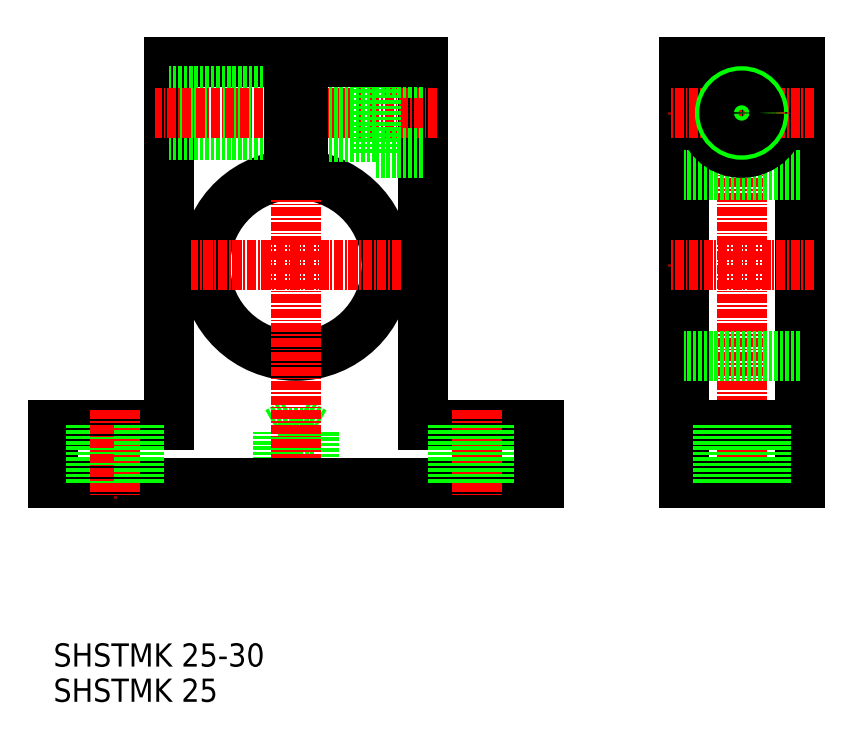
<metadata>
{"format":"dxf","ext":"dxf","renderer":"ezdxf+matplotlib","layout":"modelspace","background":"white","min_lineweight":24,"dpi":150}
</metadata>
<code>
0
SECTION
2
ENTITIES
0
TEXT
8
0
10
1650
20
41.95
30
0
40
3.2
1
SHSTMK 25-30
0
TEXT
8
0
10
1650
20
37.09
30
0
40
3.2
1
SHSTMK 25
0
LINE
8
0
10
1681
20
67.33
30
0
11
1681
21
74.33
31
0
0
LINE
8
0
10
1681
20
74.33
30
0
11
1686
21
74.33
31
0
0
LINE
8
0
10
1686
20
74.33
30
0
11
1686
21
67.33
31
0
0
LINE
8
0
10
1681
20
74.33
30
0
11
1683
21
75.77
31
0
0
LINE
8
0
10
1686
20
74.33
30
0
11
1683
21
75.77
31
0
0
ARC
8
0
10
1683
20
97.33
30
0
40
12.5
50
94.59
51
85.41
0
LINE
8
0
10
1666
20
125.3
30
0
11
1666
21
75.33
31
0
0
LINE
8
0
10
1701
20
125.3
30
0
11
1701
21
75.33
31
0
0
LINE
8
CENTER
10
1683
20
127.3
30
0
11
1683
21
65.33
31
0
0
LINE
8
0
10
1717
20
67.33
30
0
11
1650
21
67.33
31
0
0
LINE
8
0
10
1666
20
75.33
30
0
11
1650
21
75.33
31
0
0
LINE
8
0
10
1650
20
75.33
30
0
11
1650
21
67.33
31
0
0
LINE
8
0
10
1655
20
75.33
30
0
11
1655
21
67.33
31
0
0
LINE
8
0
10
1650
20
71.33
30
0
11
1650
21
71.33
31
0
0
LINE
8
0
10
1650
20
73.33
30
0
11
1650
21
73.33
31
0
0
LINE
8
CENTER
10
1658
20
77.33
30
0
11
1658
21
65.33
31
0
0
LINE
8
0
10
1662
20
75.33
30
0
11
1662
21
67.33
31
0
0
LINE
8
0
10
1701
20
75.33
30
0
11
1717
21
75.33
31
0
0
LINE
8
CENTER
10
1708
20
77.33
30
0
11
1708
21
65.33
31
0
0
LINE
8
0
10
1705
20
75.33
30
0
11
1705
21
67.33
31
0
0
LINE
8
0
10
1712
20
75.33
30
0
11
1712
21
67.33
31
0
0
LINE
8
0
10
1717
20
75.33
30
0
11
1717
21
67.33
31
0
0
LINE
8
0
10
1682
20
125.3
30
0
11
1666
21
125.3
31
0
0
LINE
8
0
10
1682
20
121.3
30
0
11
1666
21
121.3
31
0
0
LINE
8
0
10
1682
20
115.3
30
0
11
1666
21
115.3
31
0
0
LINE
8
0
10
1682
20
115.9
30
0
11
1666
21
115.9
31
0
0
LINE
8
0
10
1682
20
120.7
30
0
11
1666
21
120.7
31
0
0
LINE
8
CENTER
10
1703
20
118.3
30
0
11
1664
21
118.3
31
0
0
LINE
8
CENTER
10
1698
20
97.33
30
0
11
1669
21
97.33
31
0
0
LINE
8
0
10
1694
20
121.6
30
0
11
1685
21
121.6
31
0
0
LINE
8
0
10
1694
20
115
30
0
11
1685
21
115
31
0
0
LINE
8
0
10
1694
20
123.8
30
0
11
1694
21
112.8
31
0
0
LINE
8
0
10
1701
20
112.8
30
0
11
1694
21
112.8
31
0
0
LINE
8
0
10
1701
20
123.8
30
0
11
1694
21
123.8
31
0
0
LINE
8
0
10
1701
20
125.3
30
0
11
1684
21
125.3
31
0
0
LINE
8
0
10
1737
20
125.3
30
0
11
1737
21
67.33
31
0
0
LINE
8
0
10
1753
20
125.3
30
0
11
1753
21
67.33
31
0
0
LINE
8
CENTER
10
1745
20
127.3
30
0
11
1745
21
65.33
31
0
0
LINE
8
0
10
1737
20
67.33
30
0
11
1753
21
67.33
31
0
0
LINE
8
0
10
1753
20
84.83
30
0
11
1737
21
84.83
31
0
0
LINE
8
0
10
1737
20
75.33
30
0
11
1753
21
75.33
31
0
0
LINE
8
0
10
1742
20
75.33
30
0
11
1742
21
67.33
31
0
0
LINE
8
0
10
1748
20
75.33
30
0
11
1748
21
67.33
31
0
0
LINE
8
0
10
1753
20
125.3
30
0
11
1737
21
125.3
31
0
0
LINE
8
0
10
1753
20
109.8
30
0
11
1737
21
109.8
31
0
0
CIRCLE
8
0
10
1745
20
118.3
30
0
40
3.3
0
CIRCLE
8
0
10
1745
20
118.3
30
0
40
5.5
0
LINE
8
CENTER
10
1755
20
118.3
30
0
11
1735
21
118.3
31
0
0
LINE
8
CENTER
10
1755
20
97.33
30
0
11
1735
21
97.33
31
0
0
CIRCLE
8
0
10
1745
20
118.3
30
0
40
3
0
CIRCLE
8
0
10
1745
20
118.3
30
0
40
2.4
0
LINE
8
0
10
1682
20
125.3
30
0
11
1682
21
109.8
31
0
0
LINE
8
0
10
1684
20
125.3
30
0
11
1684
21
109.8
31
0
0
ENDSEC
0
EOF

</code>
